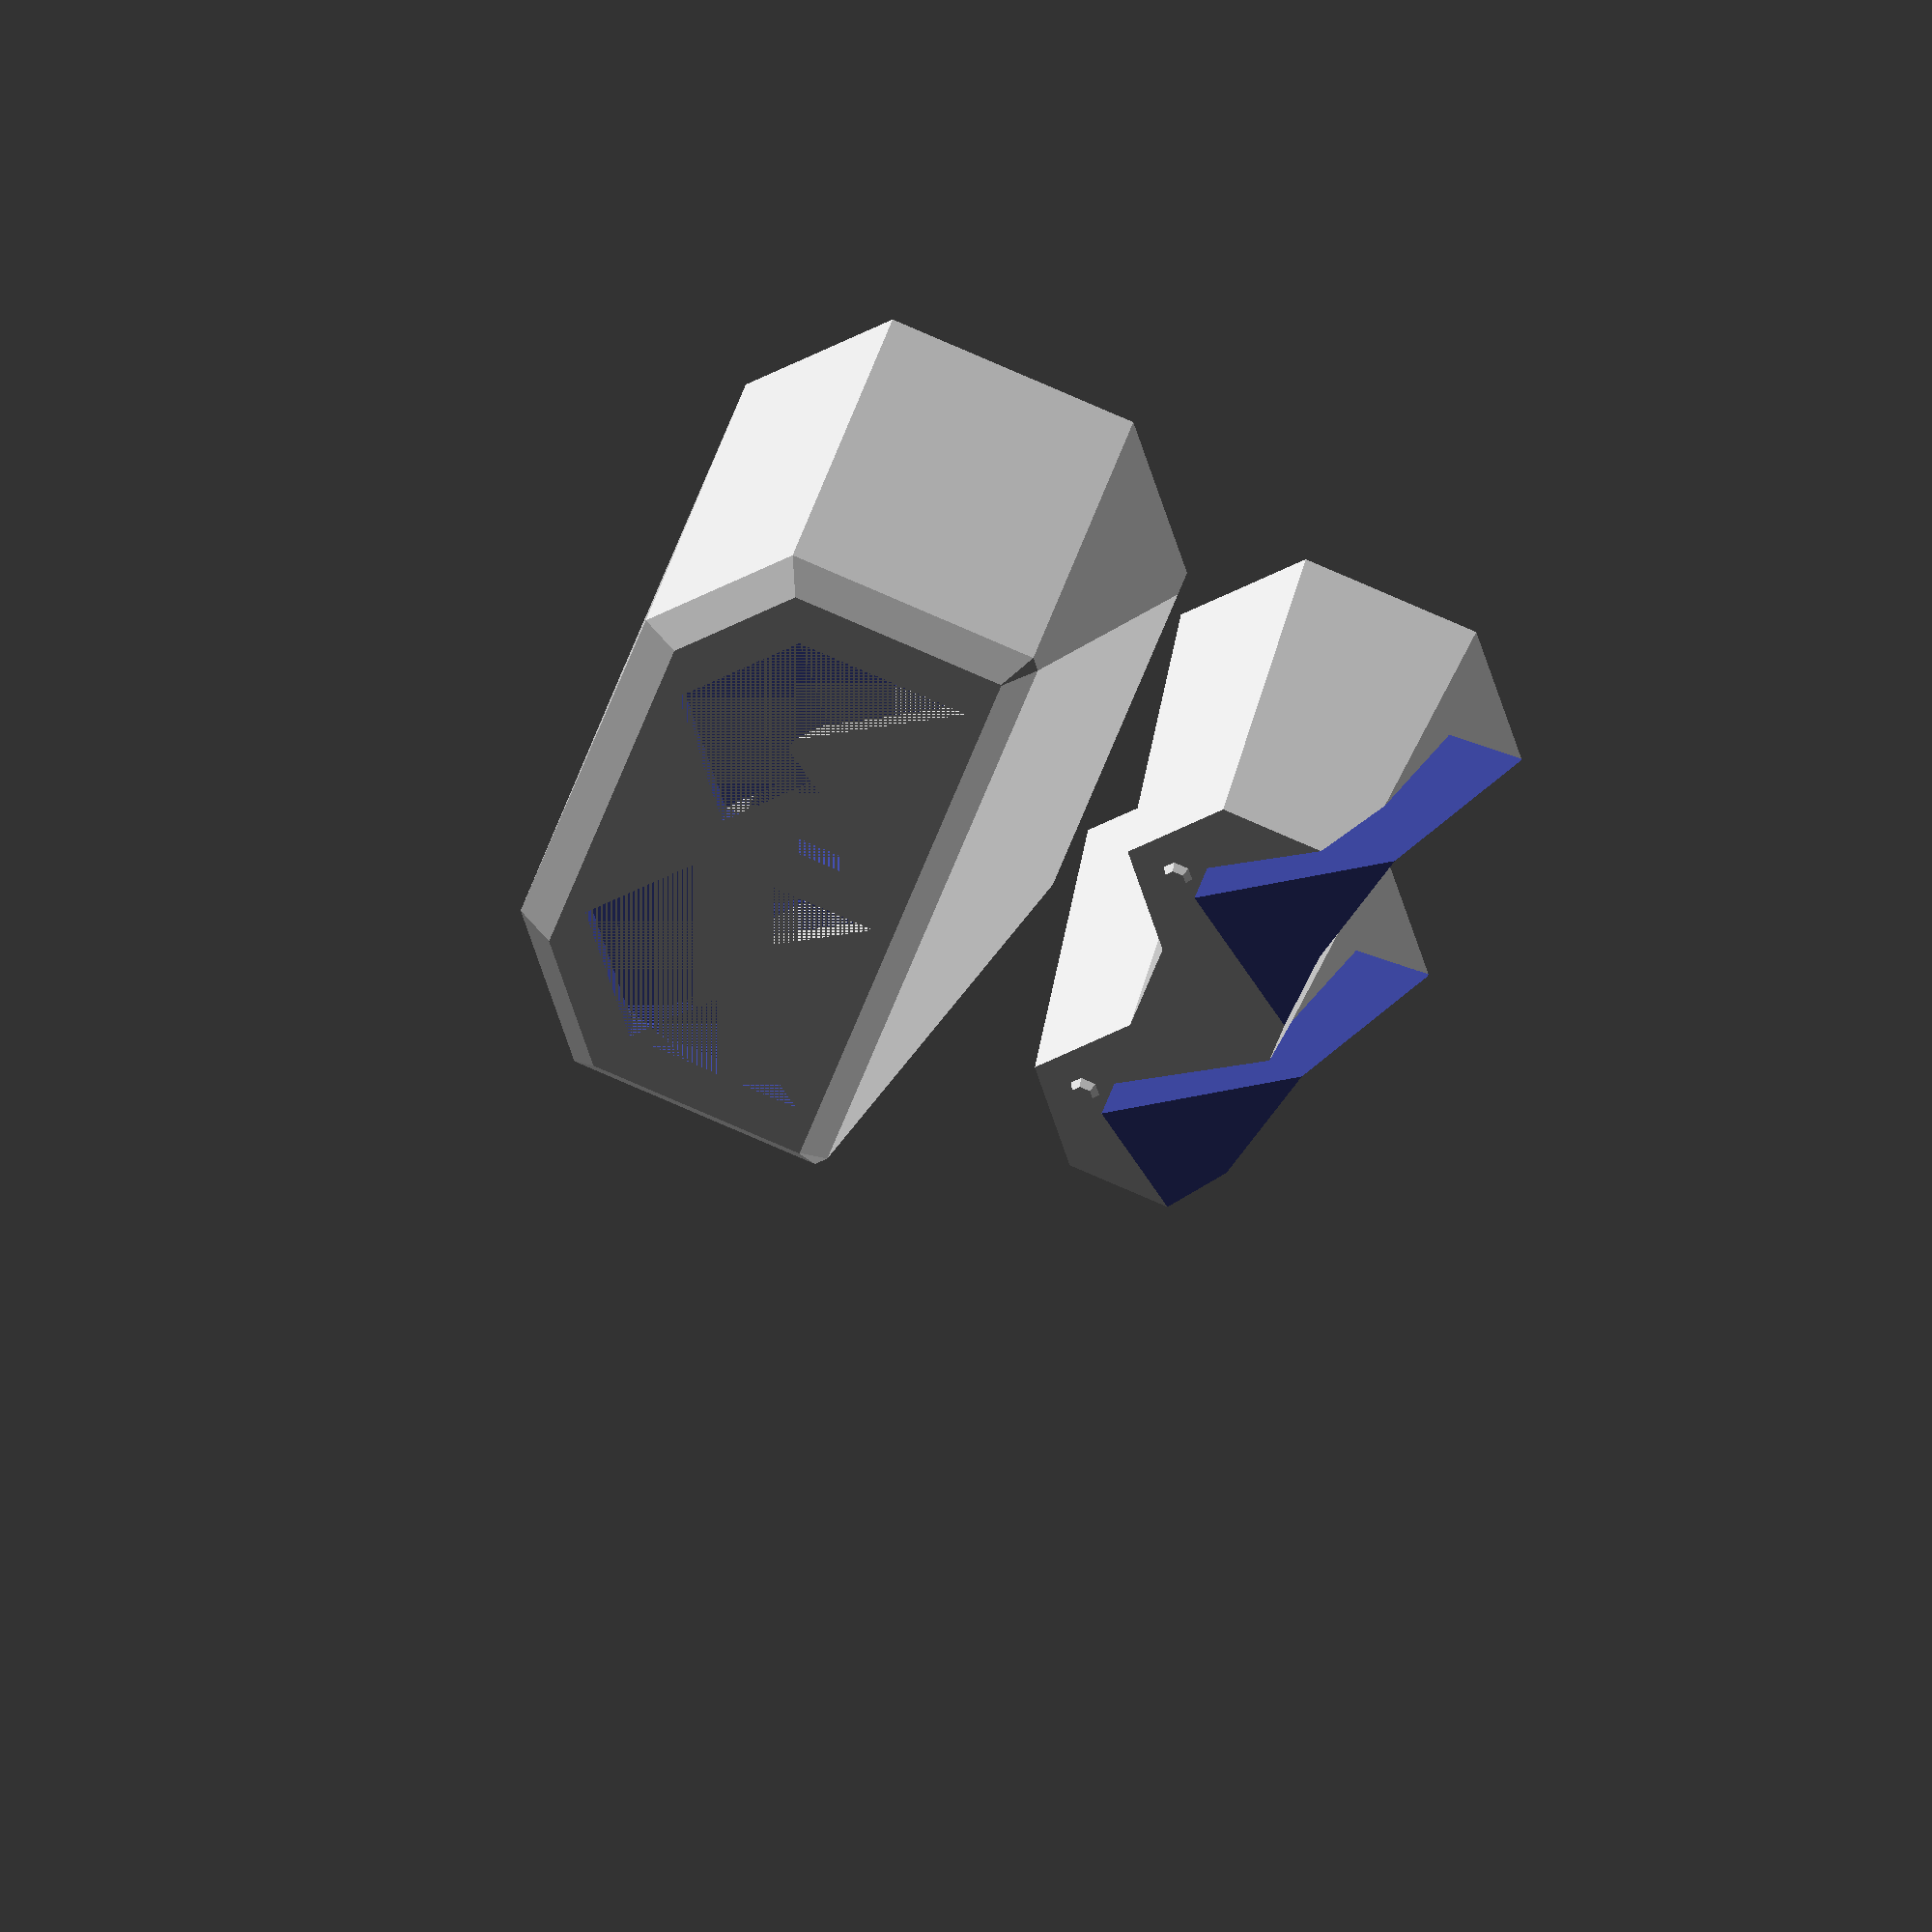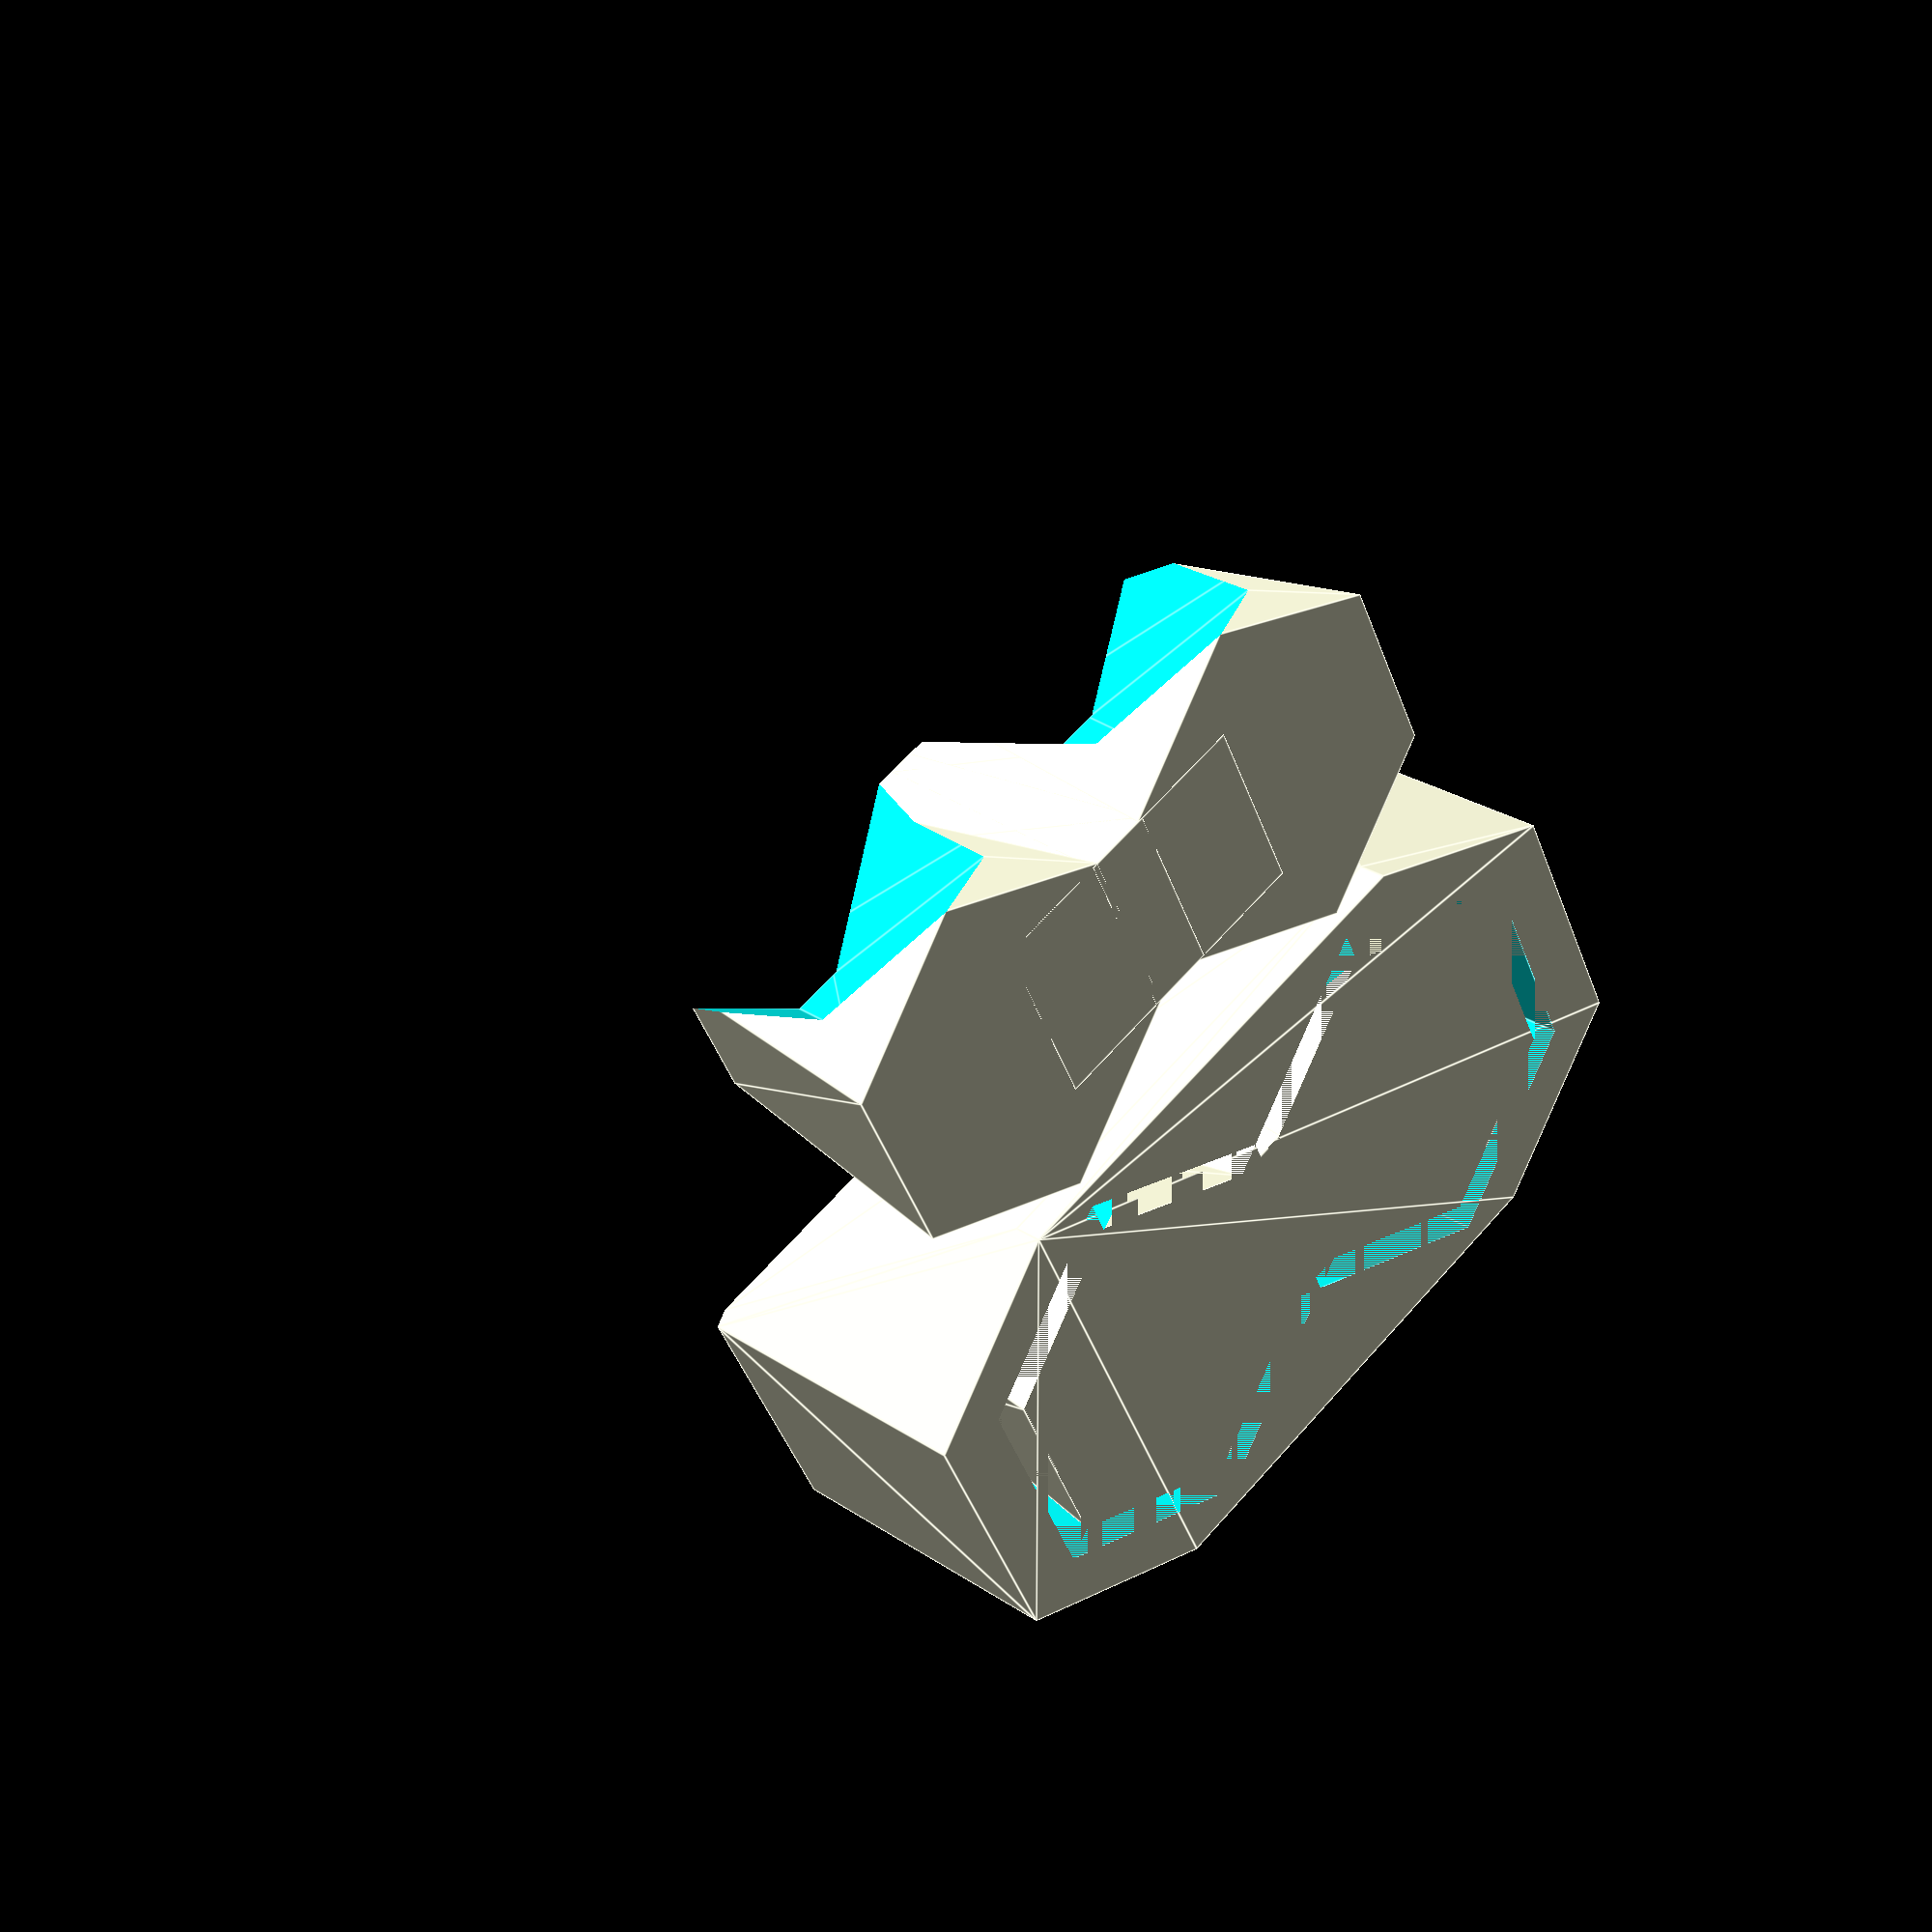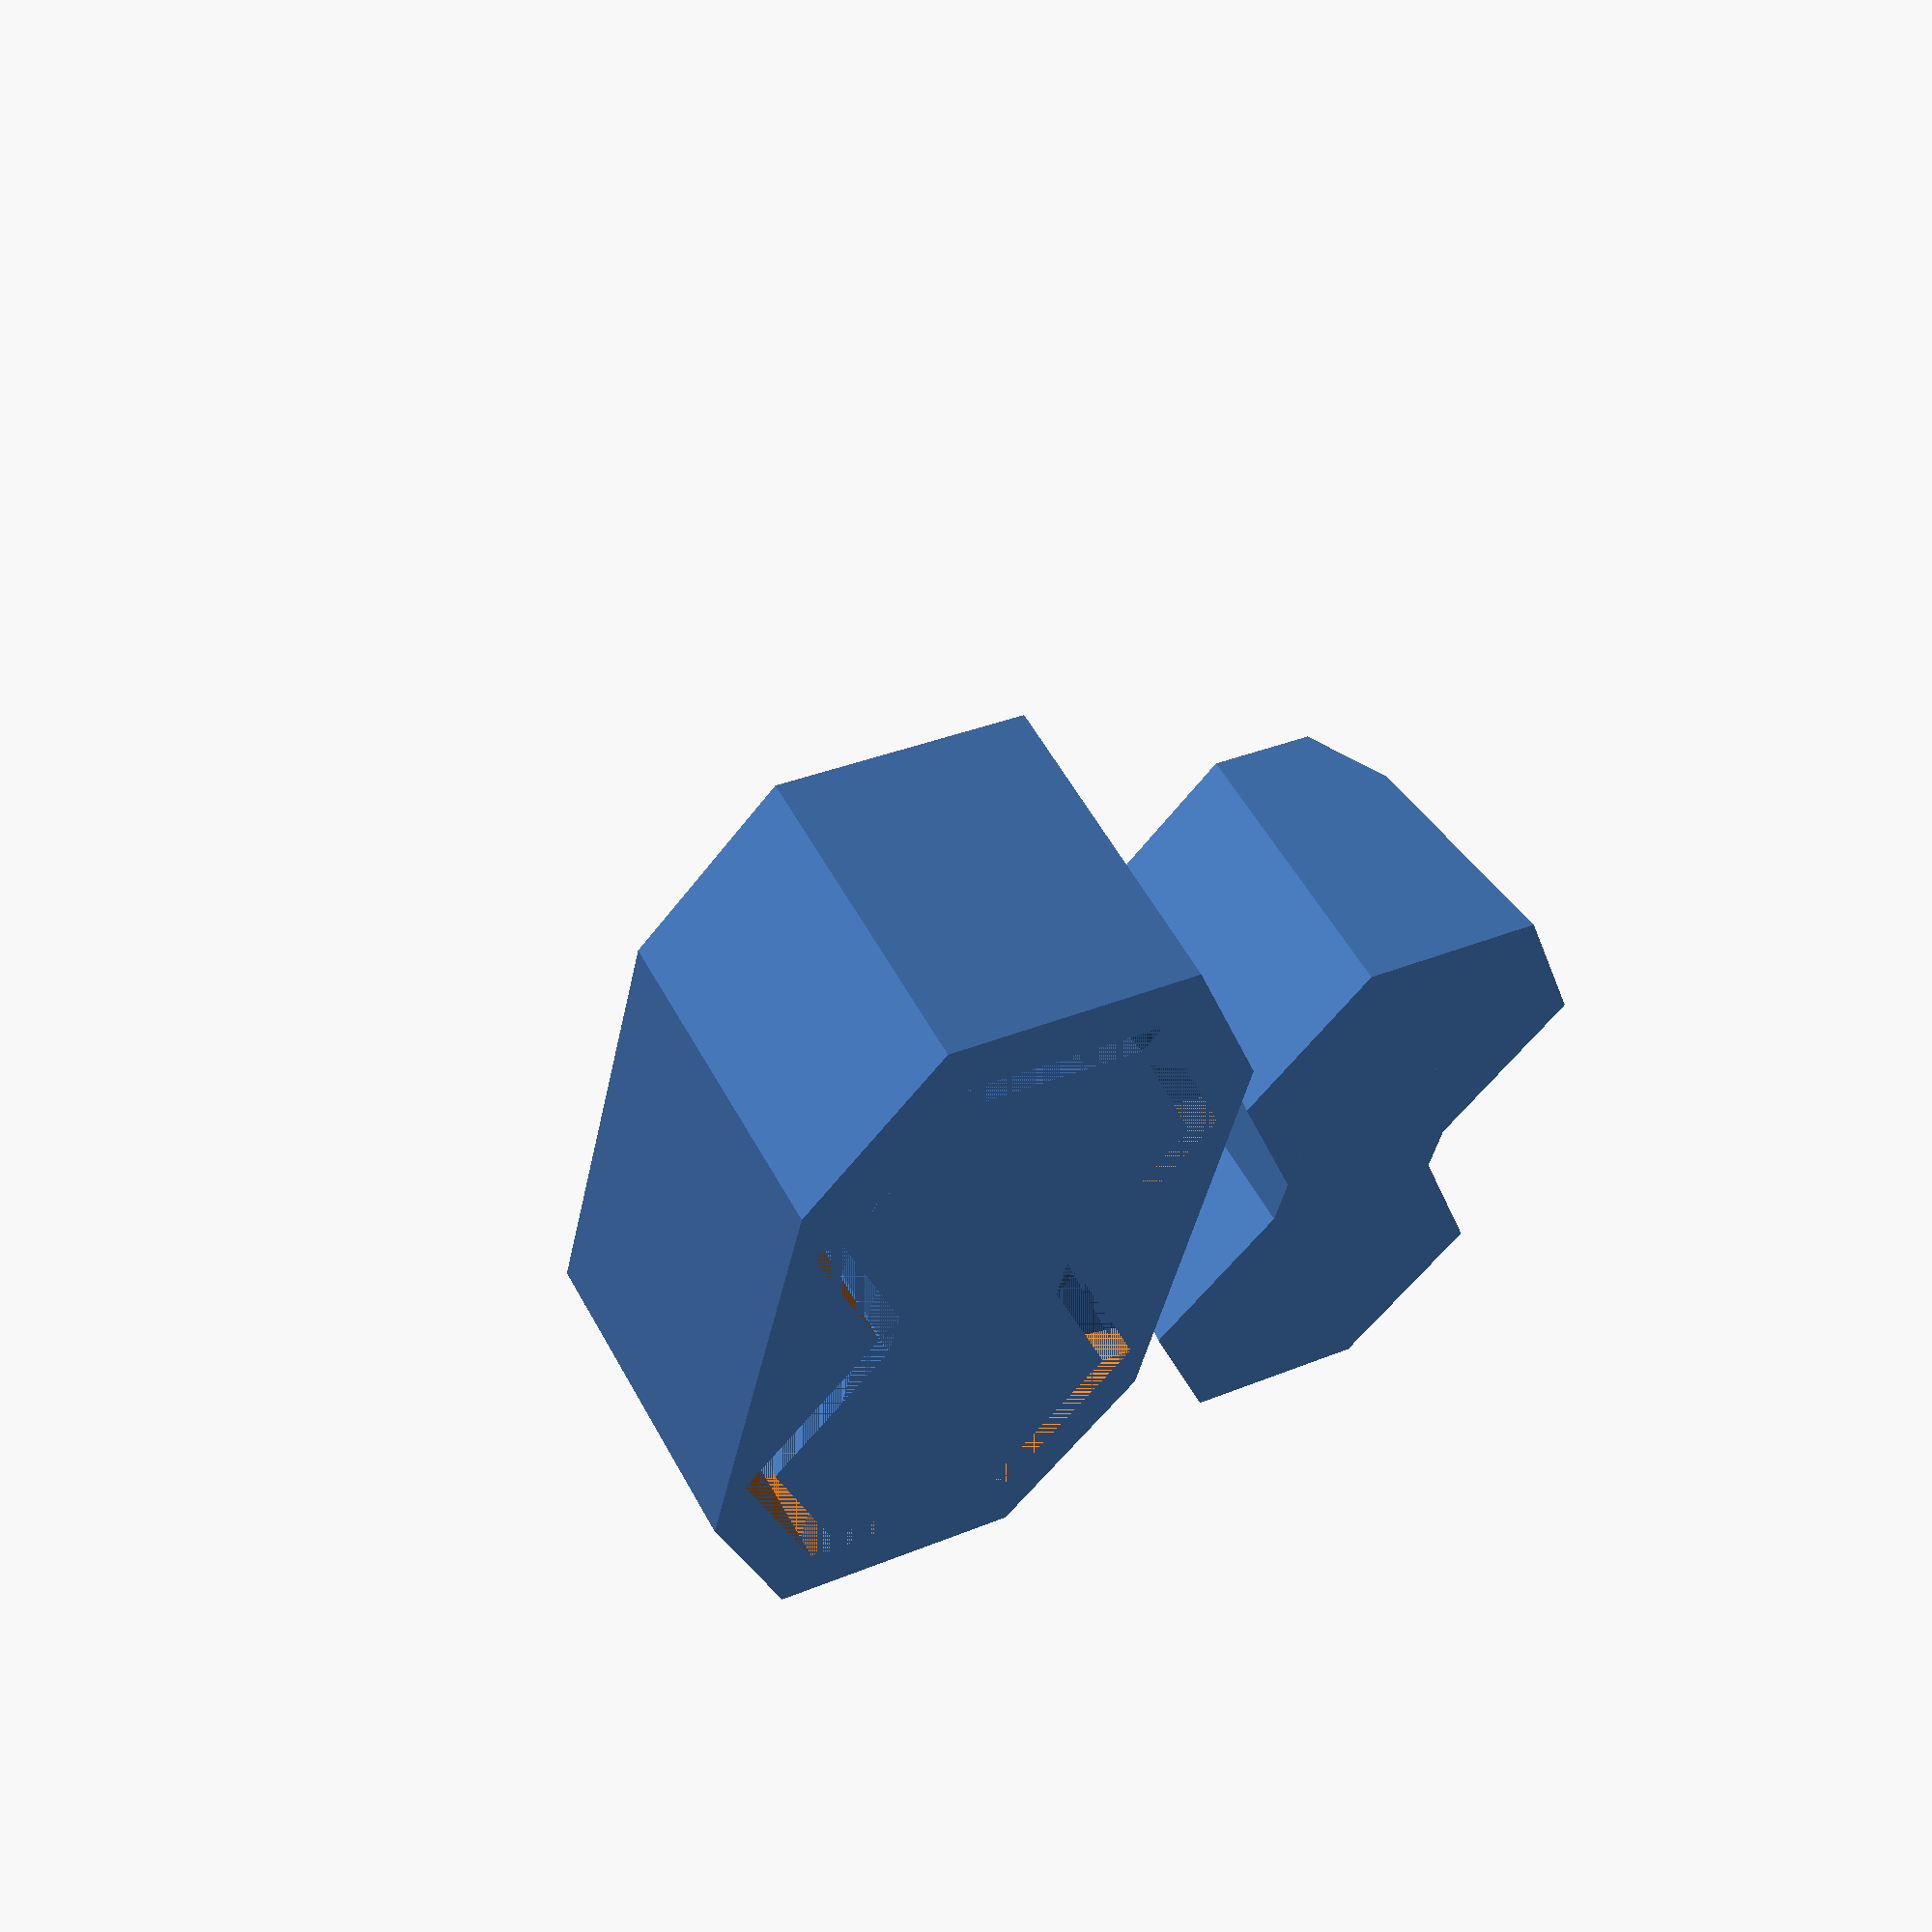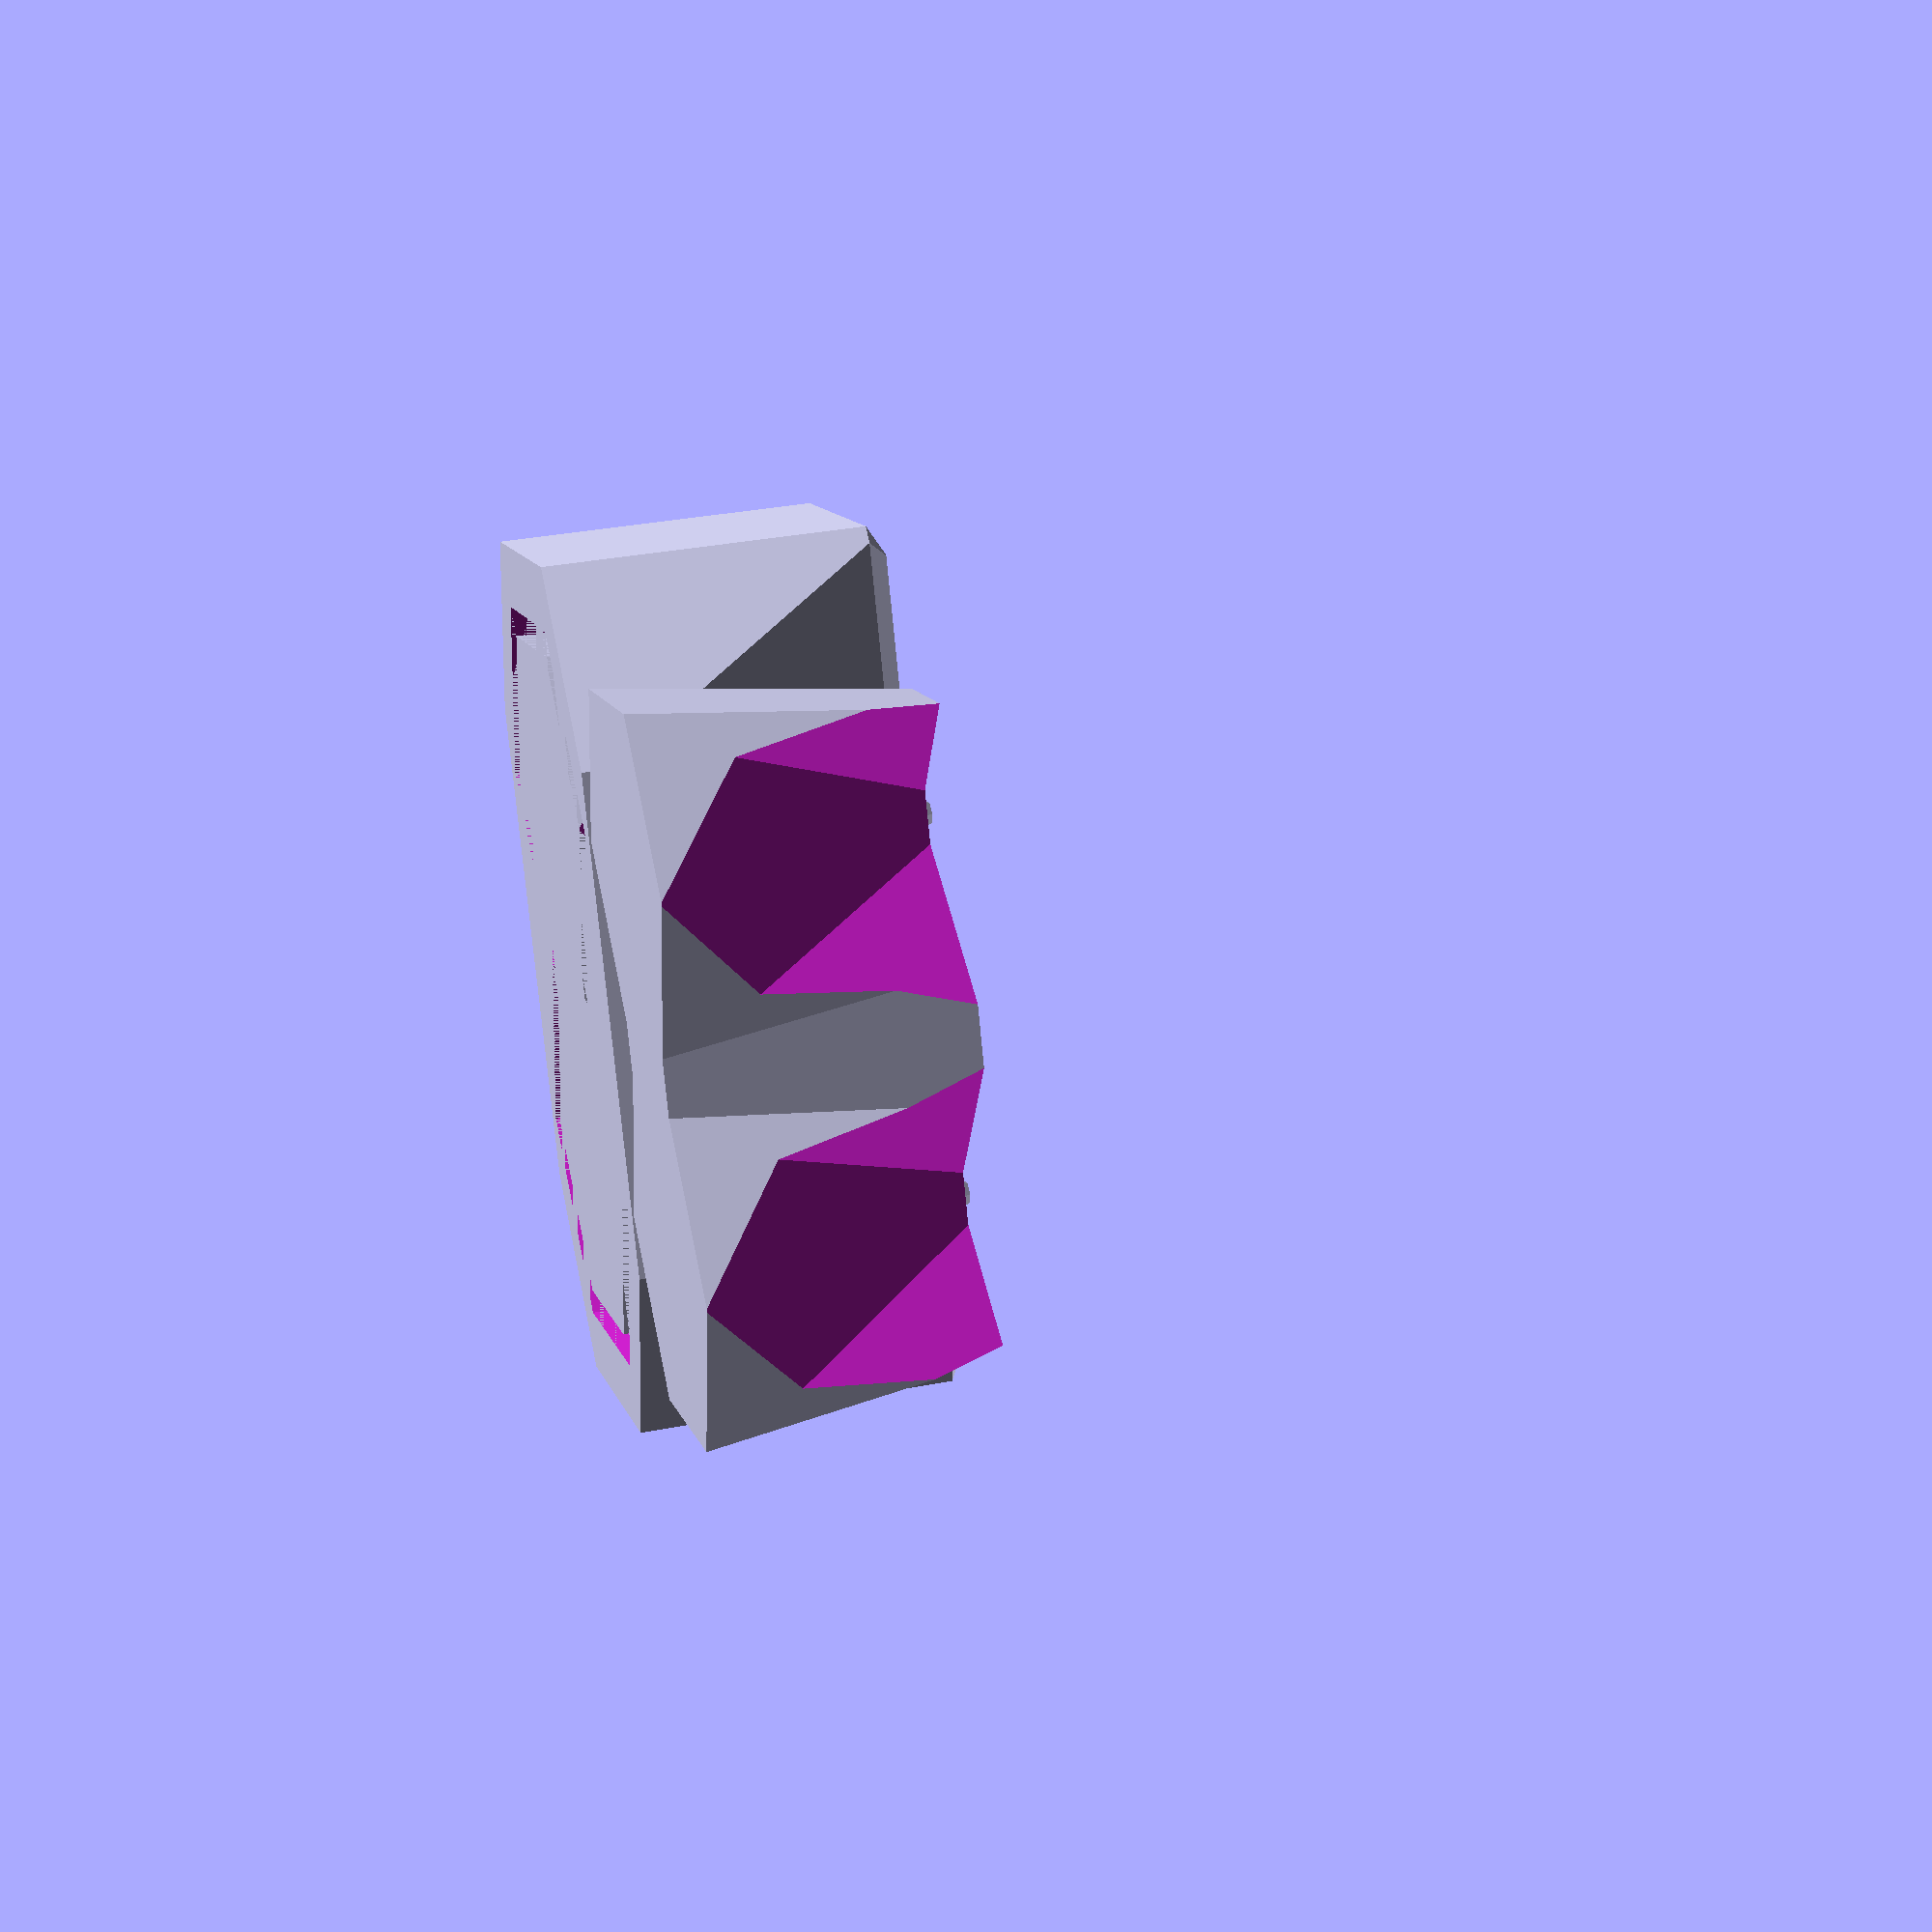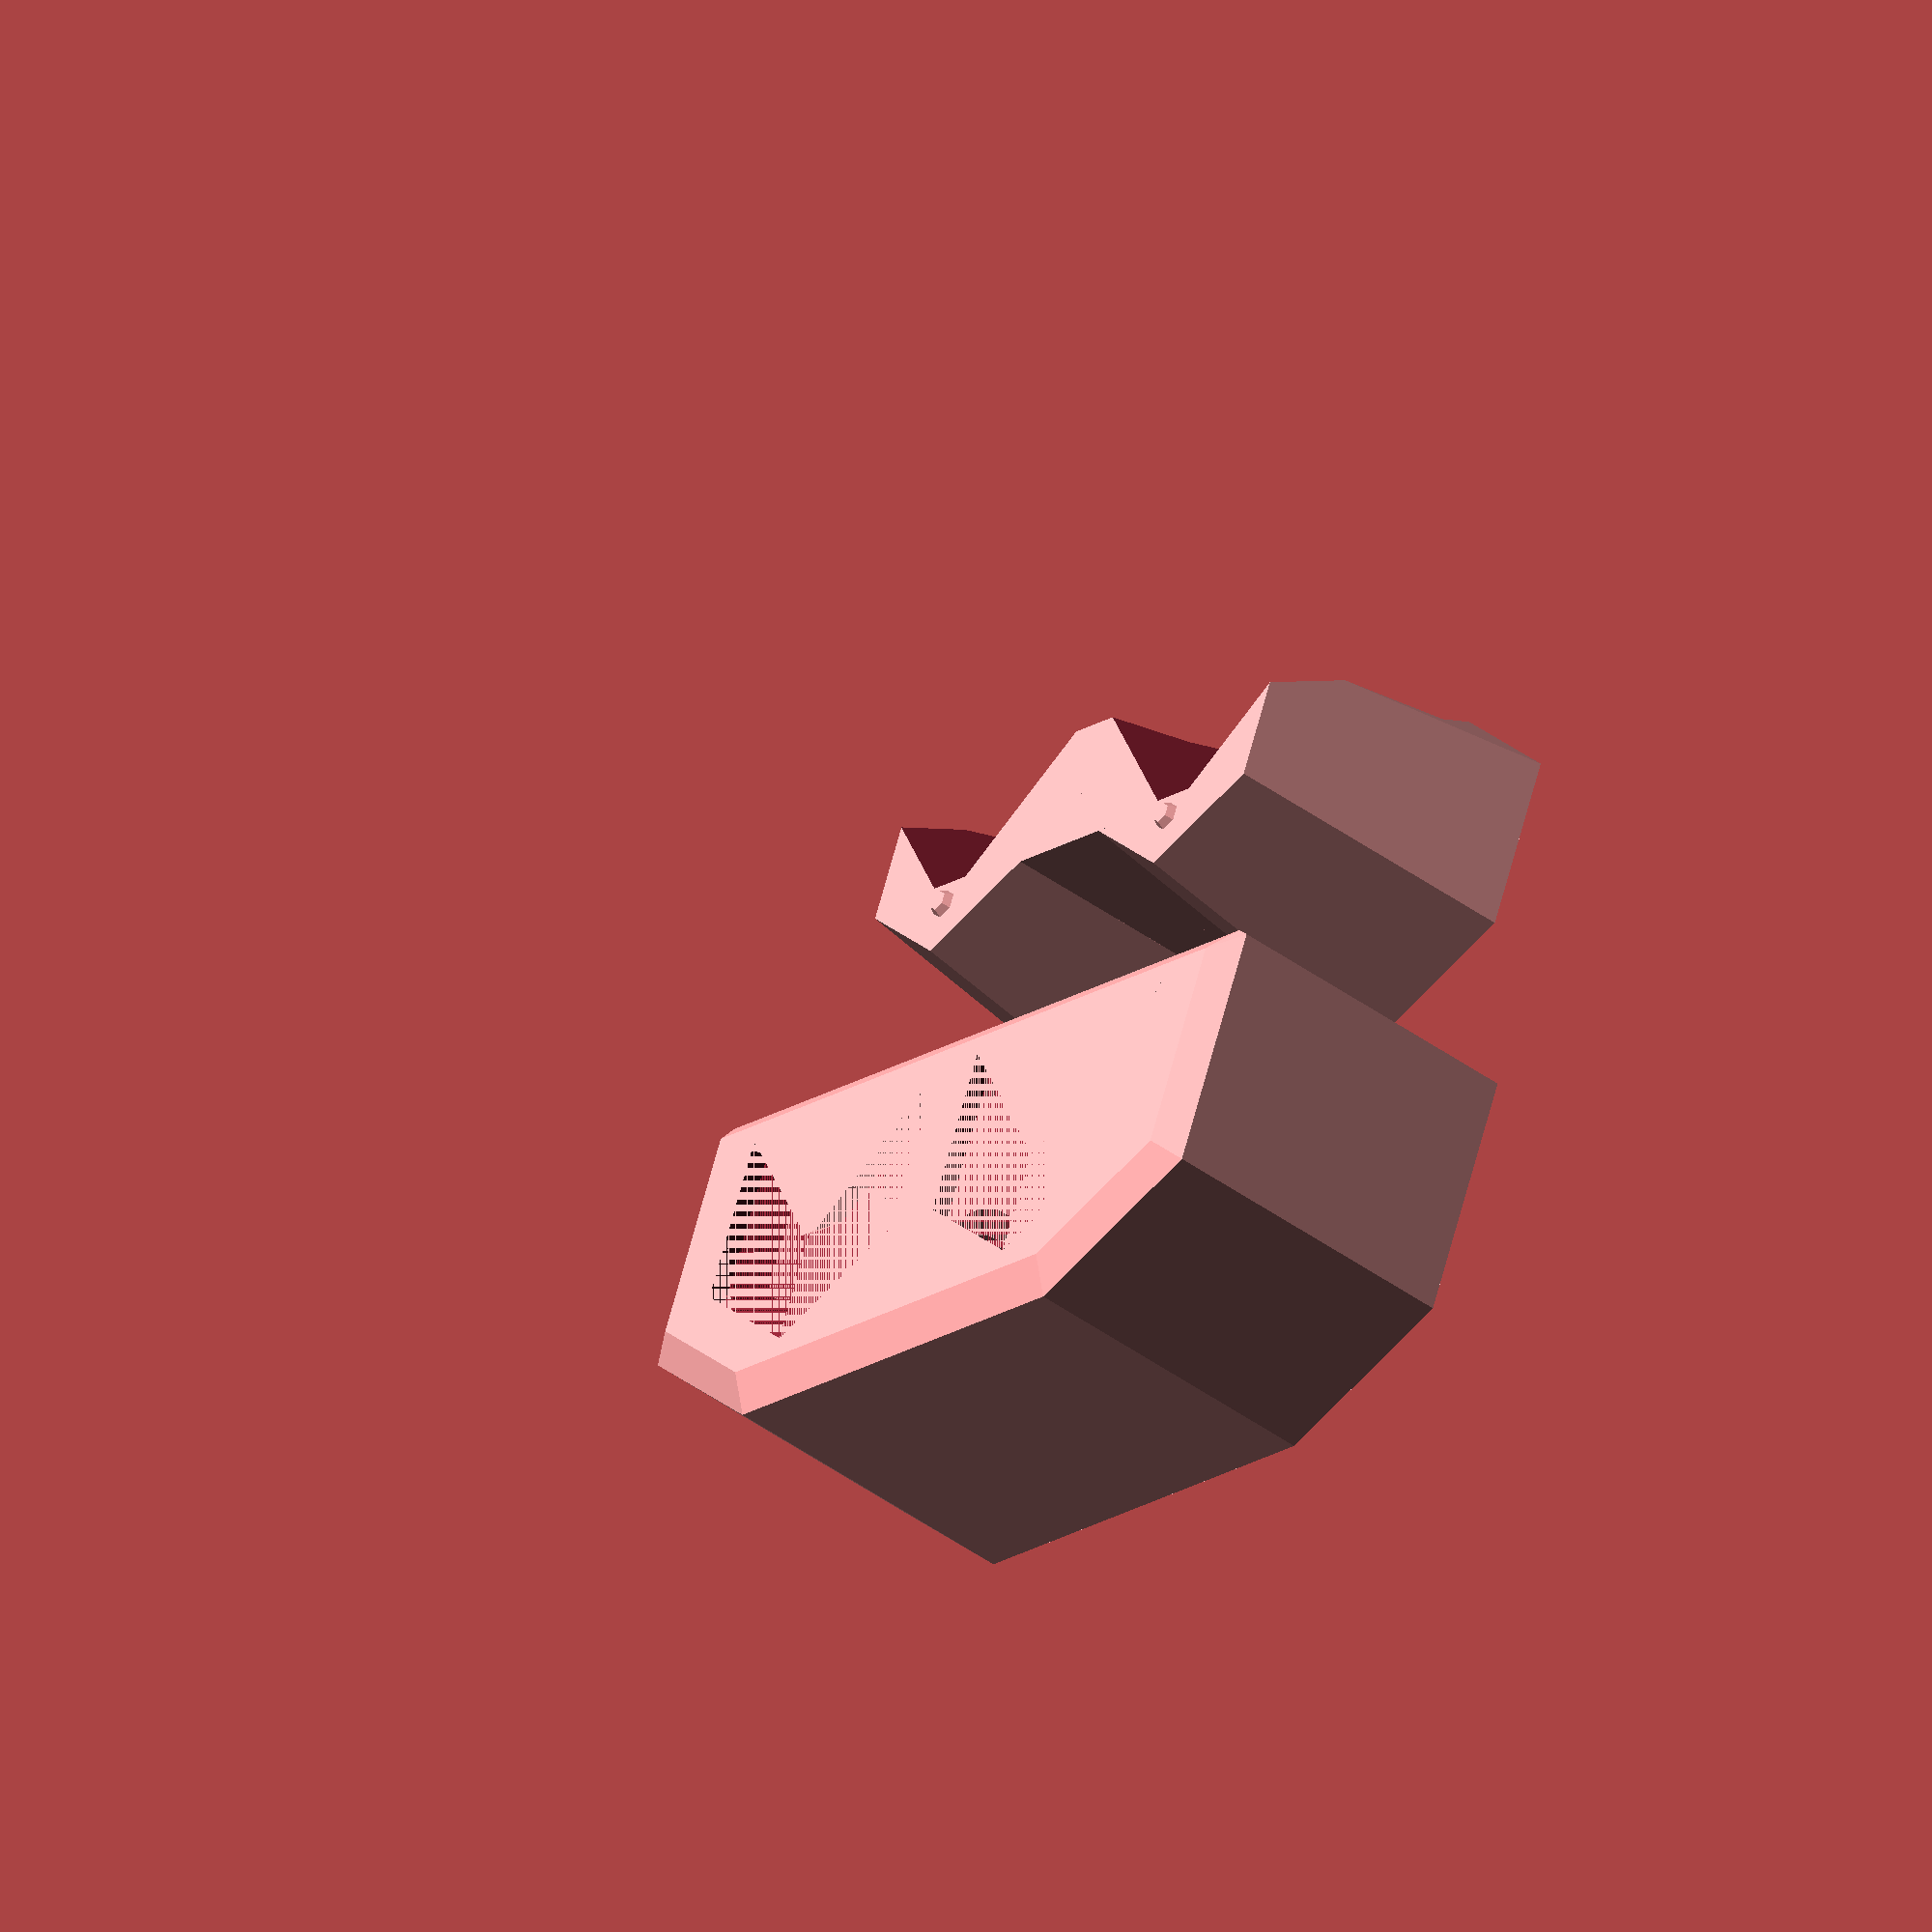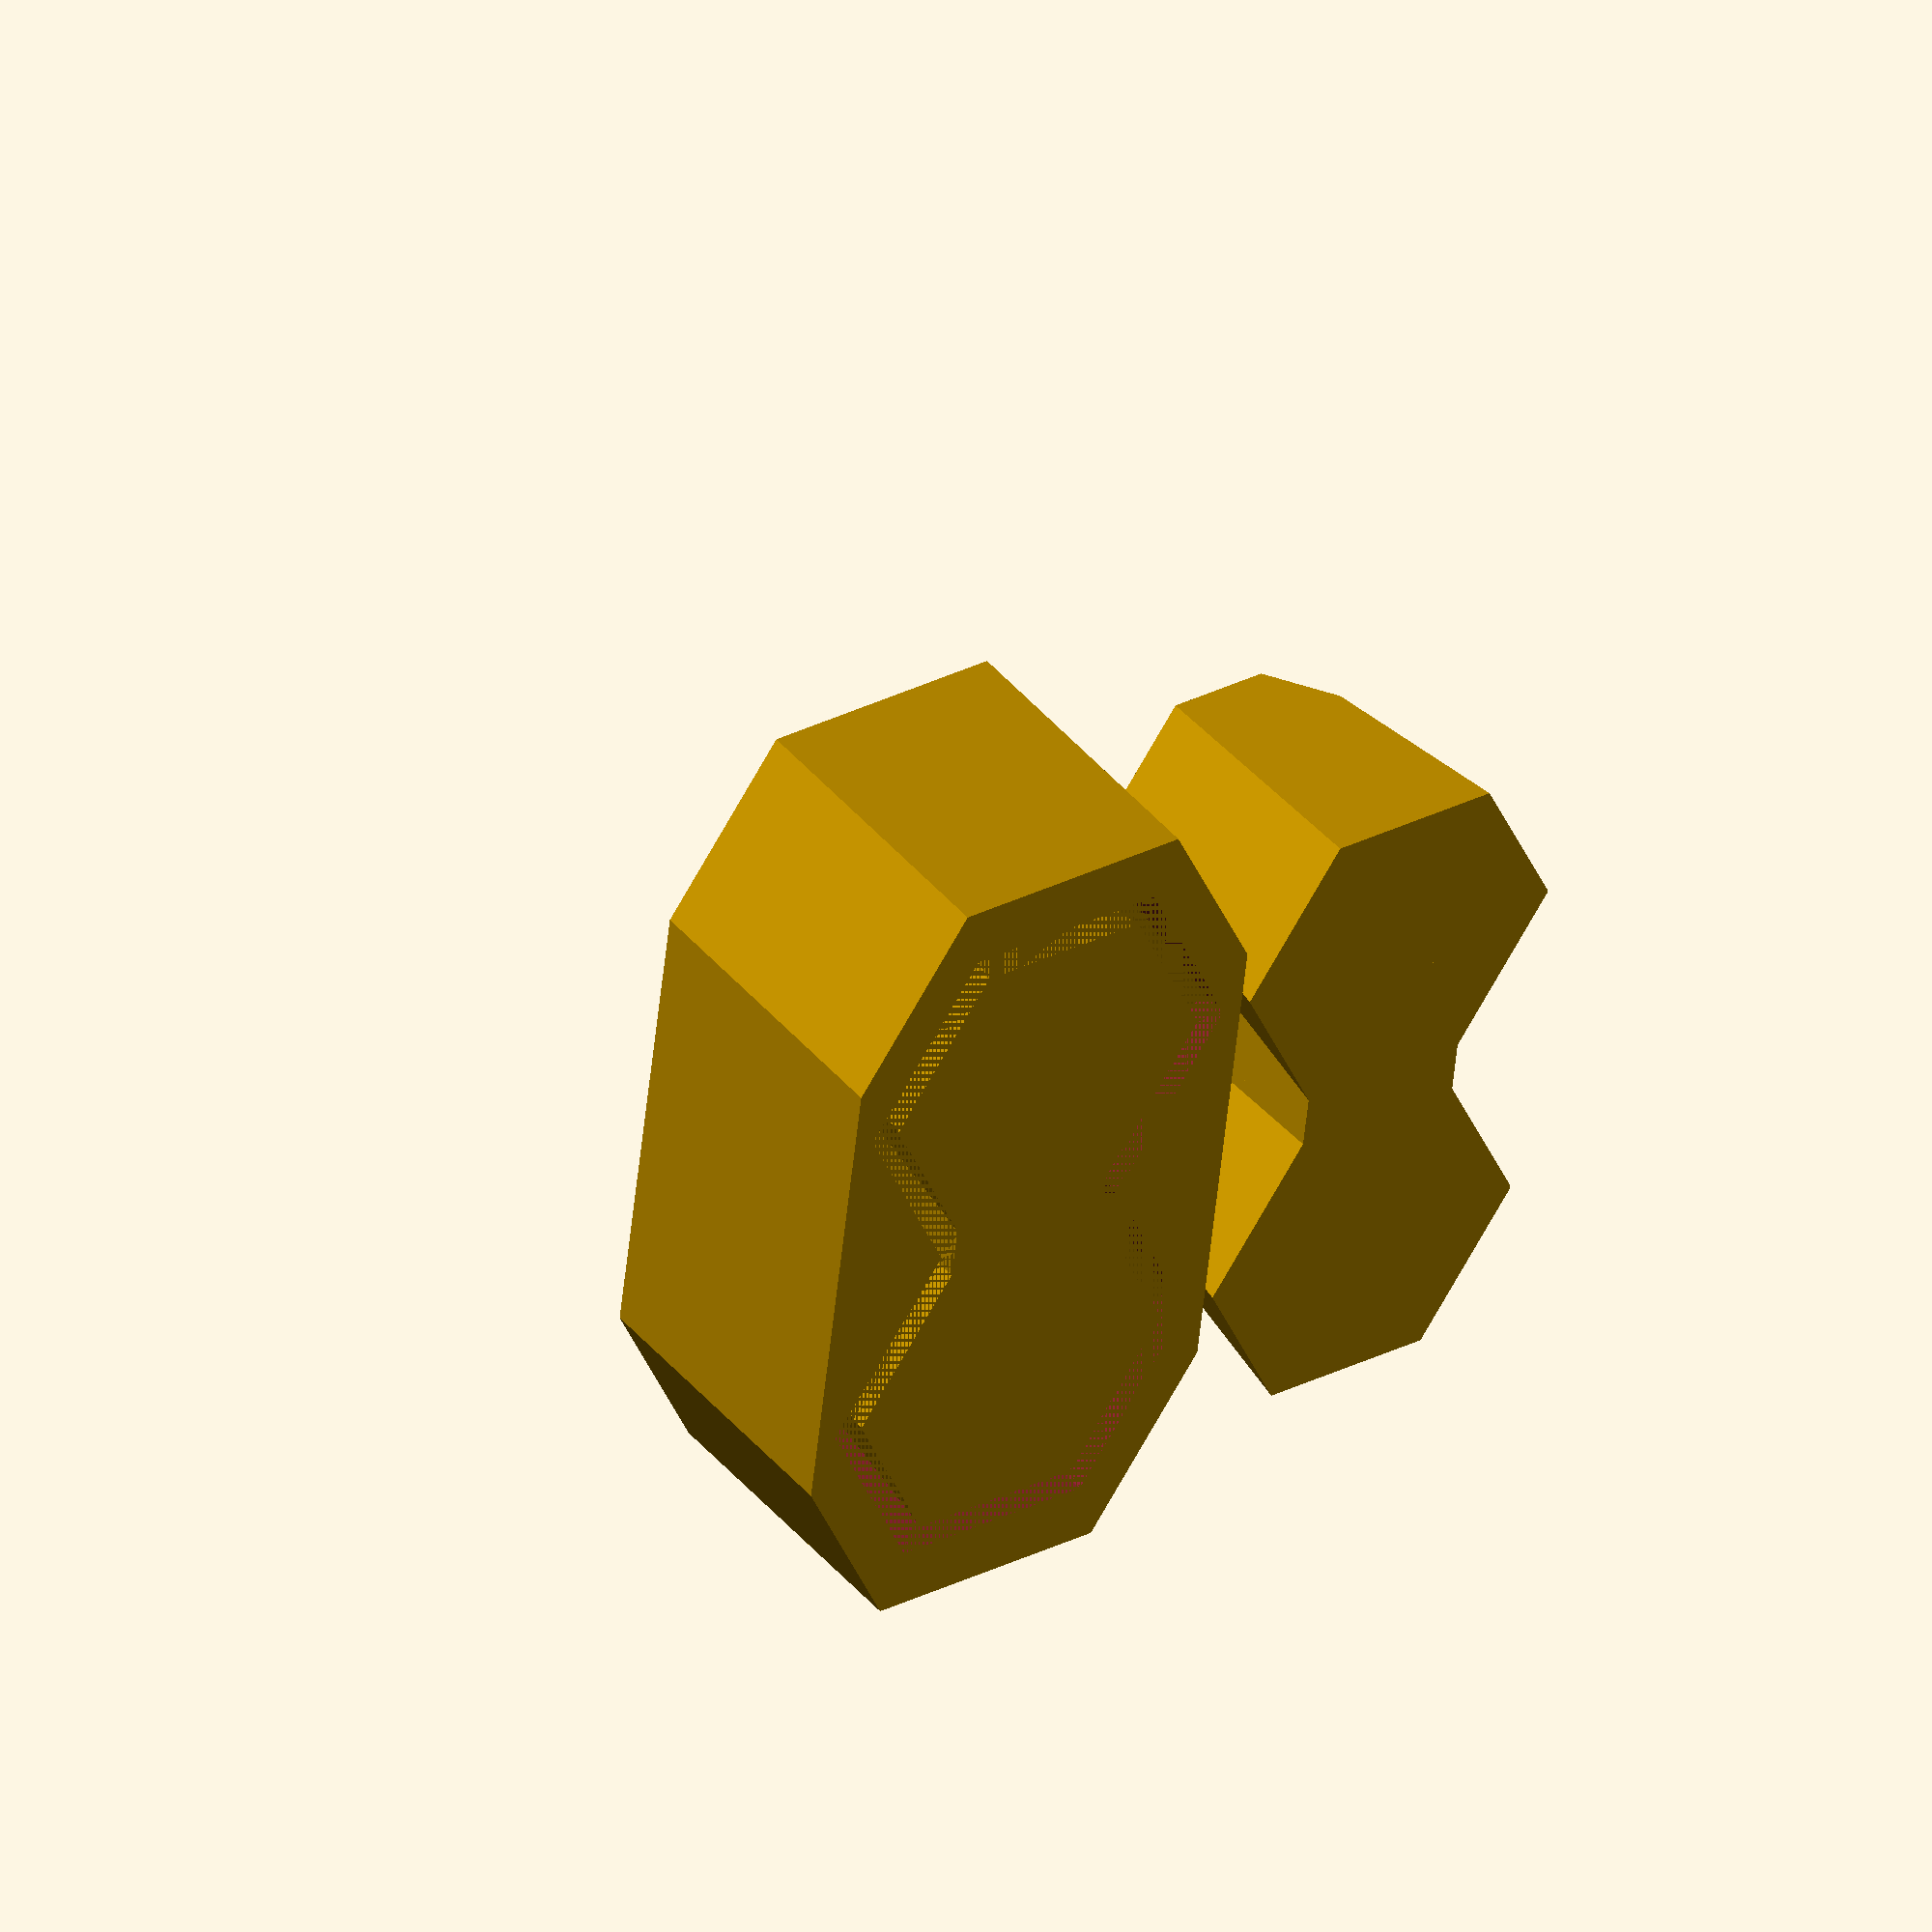
<openscad>
$fn=6;

/* TODO
 - zaoblit hrany
 - sroubovatelna forma
 - musi ji vyndat z formy
 - diry na zavlahu?
*/

module cavity(hole=0) {
	difference() {
		union() {
			translate([0,0,1]) cylinder(d2=17, d1=13, h=14); //pothole
			translate([0,6*hole,1]) rotate([0,0,45]) cylinder(d2=12, d1=9.2, h=14, $fn=4); //pothole-join
		}
		translate([-3,0,-2]) scale([1,0.9,1.3]) rotate([0,90,0]) rotate([0,0,30]) cylinder(d1=5, d2=38, h=15); //balcony clearance
	}
	translate([-4,0,1.5]) sphere(1); //drain hole
}

module planter(hole=0, hollow=1) {
difference() {

	union() {
		cylinder(d2=20, d1=20, h=15); //main hexagon
		translate([0,0,-1]) cylinder(d2=17, d1=16.5, h=1); //index
	}
	translate([-3,0,-2]) scale([1,0.9,1.22]) rotate([0,90,0]) rotate([0,0,30]) cylinder(d1=1, d2=34, h=15); //balcony

	if(hollow != 0) cavity(hole);
}
}

module double(ho=1) {
	translate([0,0,0])		if(ho==-1) cavity( 1); else planter( 1, hollow=ho);
	translate([0,17.3,0])	if(ho==-1) cavity(-1); else planter(-1, hollow=ho);
}

//!cavity();
//!planter();
//!double()

//translate([0,0,15.1]) planter();
//translate([0,-20,0]) planter();
//double();

scale(5) {
	difference() {
		//translate([-11,-10,-1]) cube([22,37,16]);
		translate([0,0,0]) minkowski() {
			cube([2,6,0.0000000001], center=true);
			hull() double();
		}
		double(ho=1);
	}
	translate([20,0,0]) double(ho=-1);
	 
}

</openscad>
<views>
elev=310.8 azim=165.0 roll=197.8 proj=o view=solid
elev=154.8 azim=62.9 roll=222.5 proj=p view=edges
elev=303.9 azim=12.5 roll=331.6 proj=p view=wireframe
elev=327.2 azim=338.5 roll=74.8 proj=p view=solid
elev=225.4 azim=67.3 roll=309.9 proj=o view=wireframe
elev=317.8 azim=7.0 roll=324.2 proj=o view=solid
</views>
